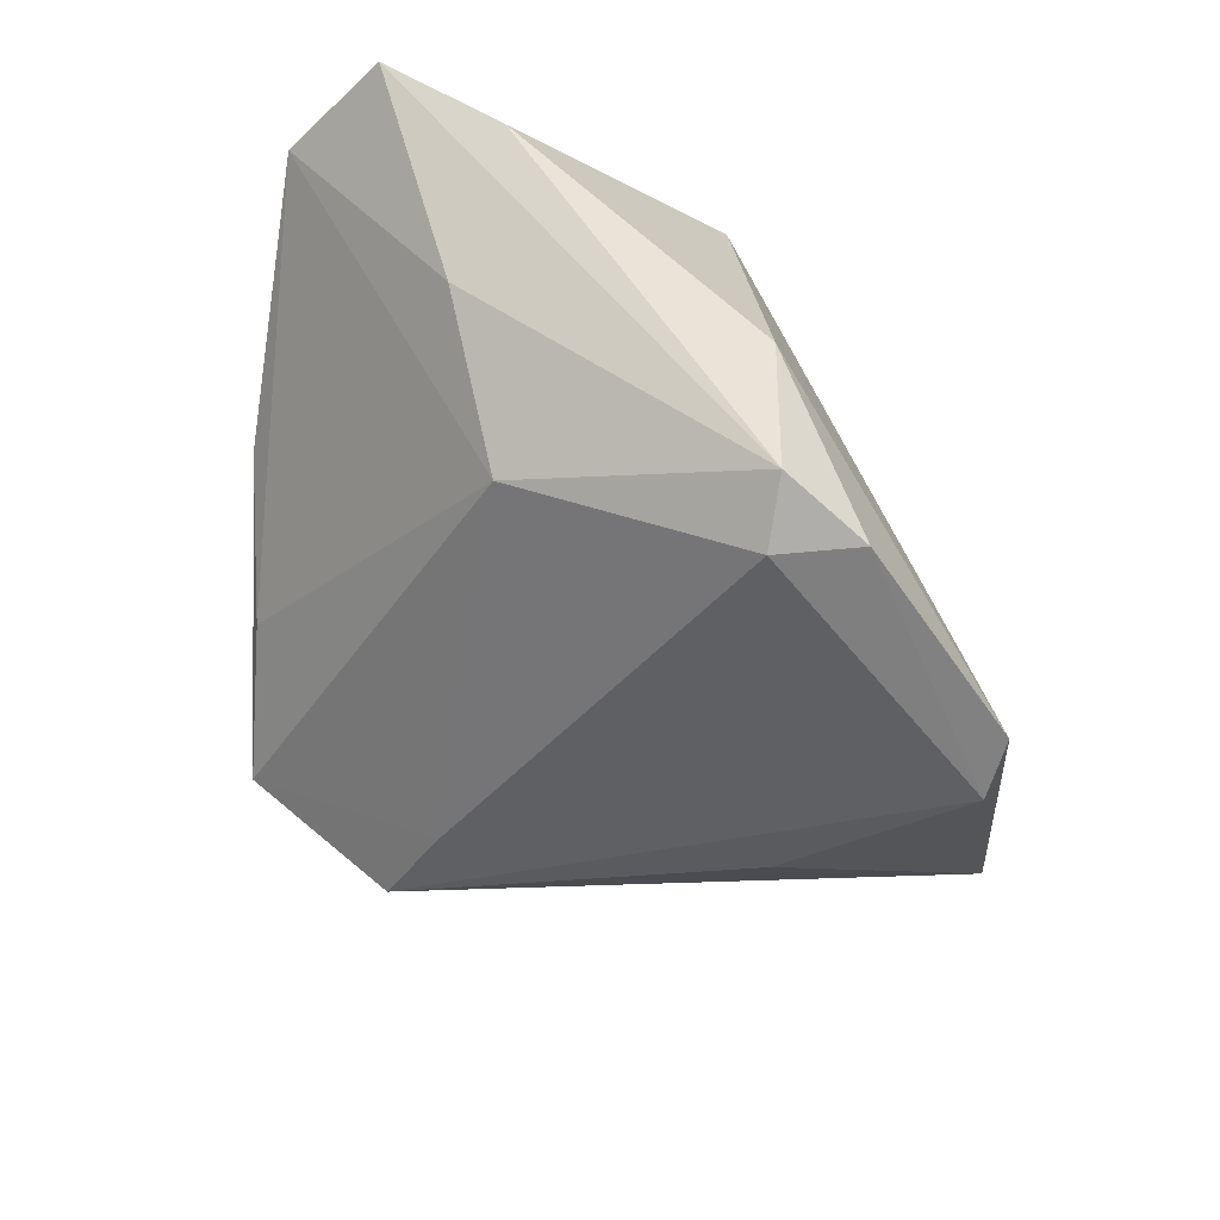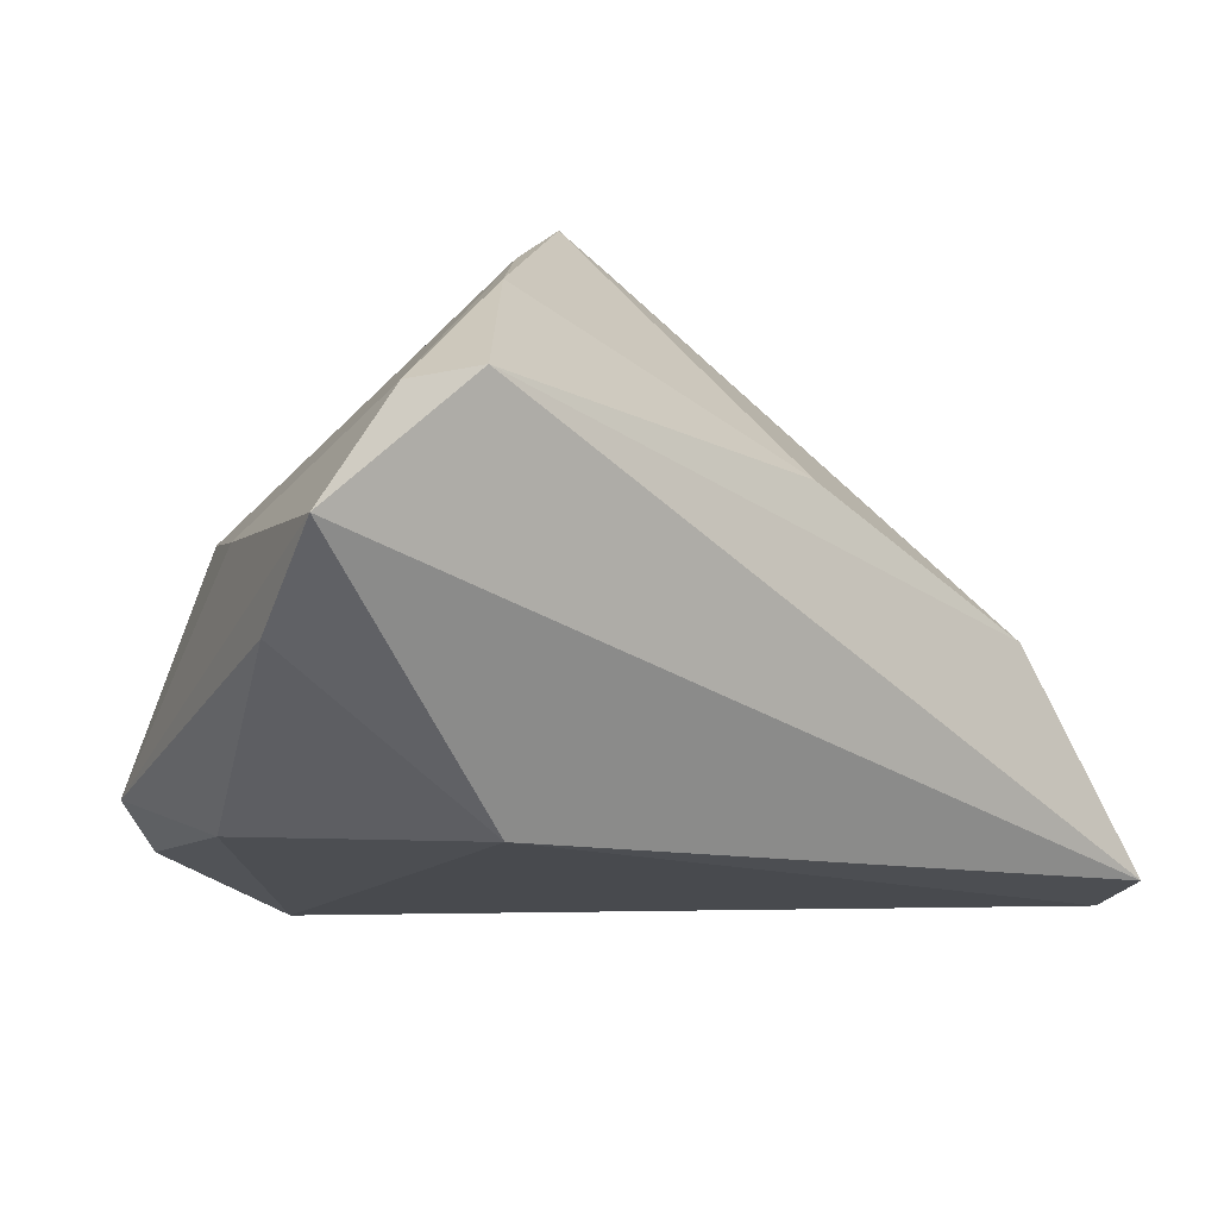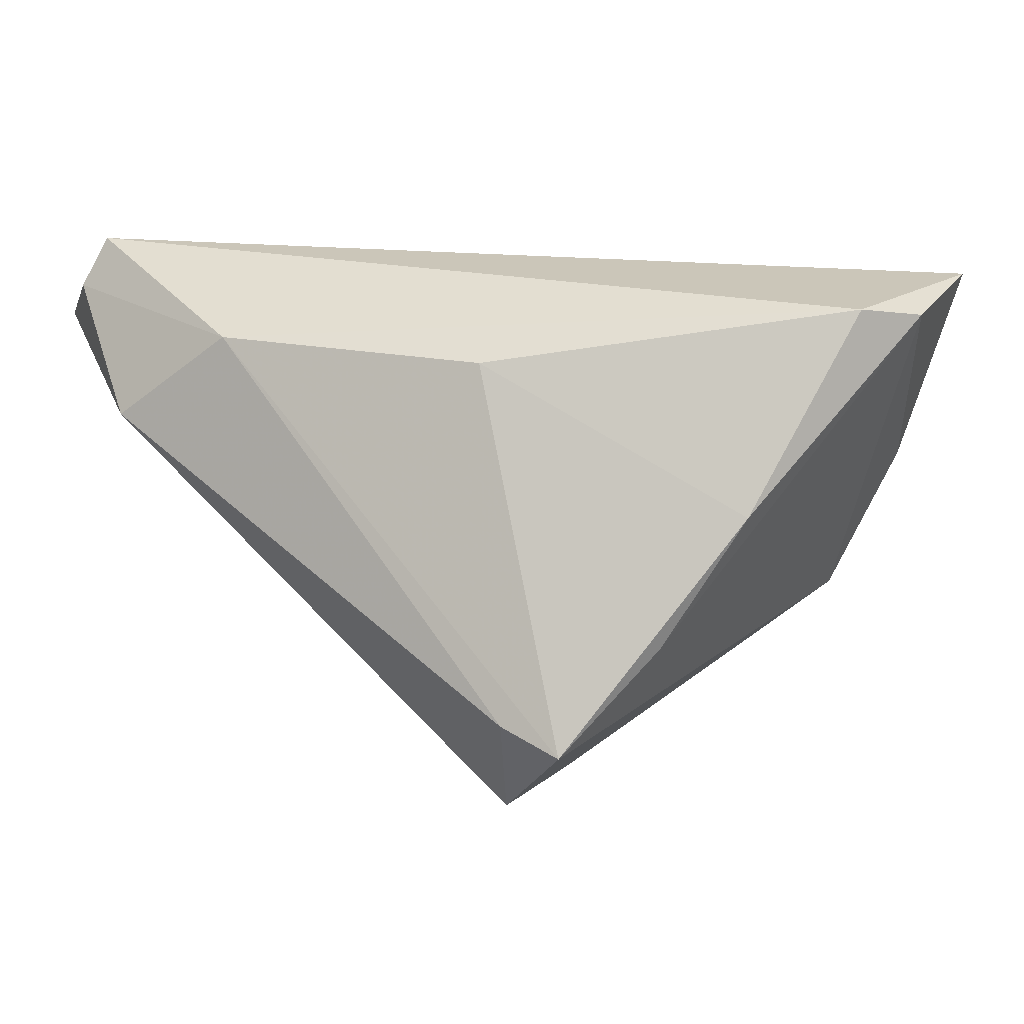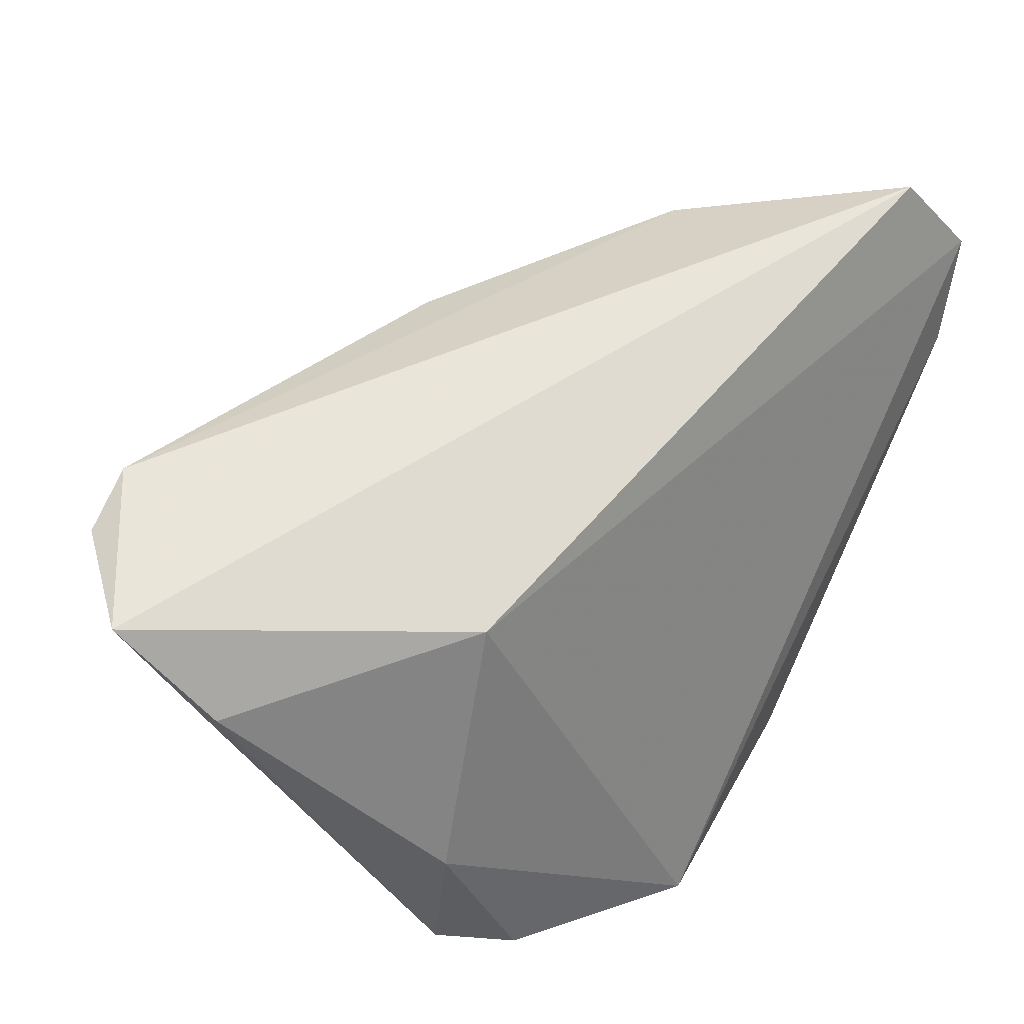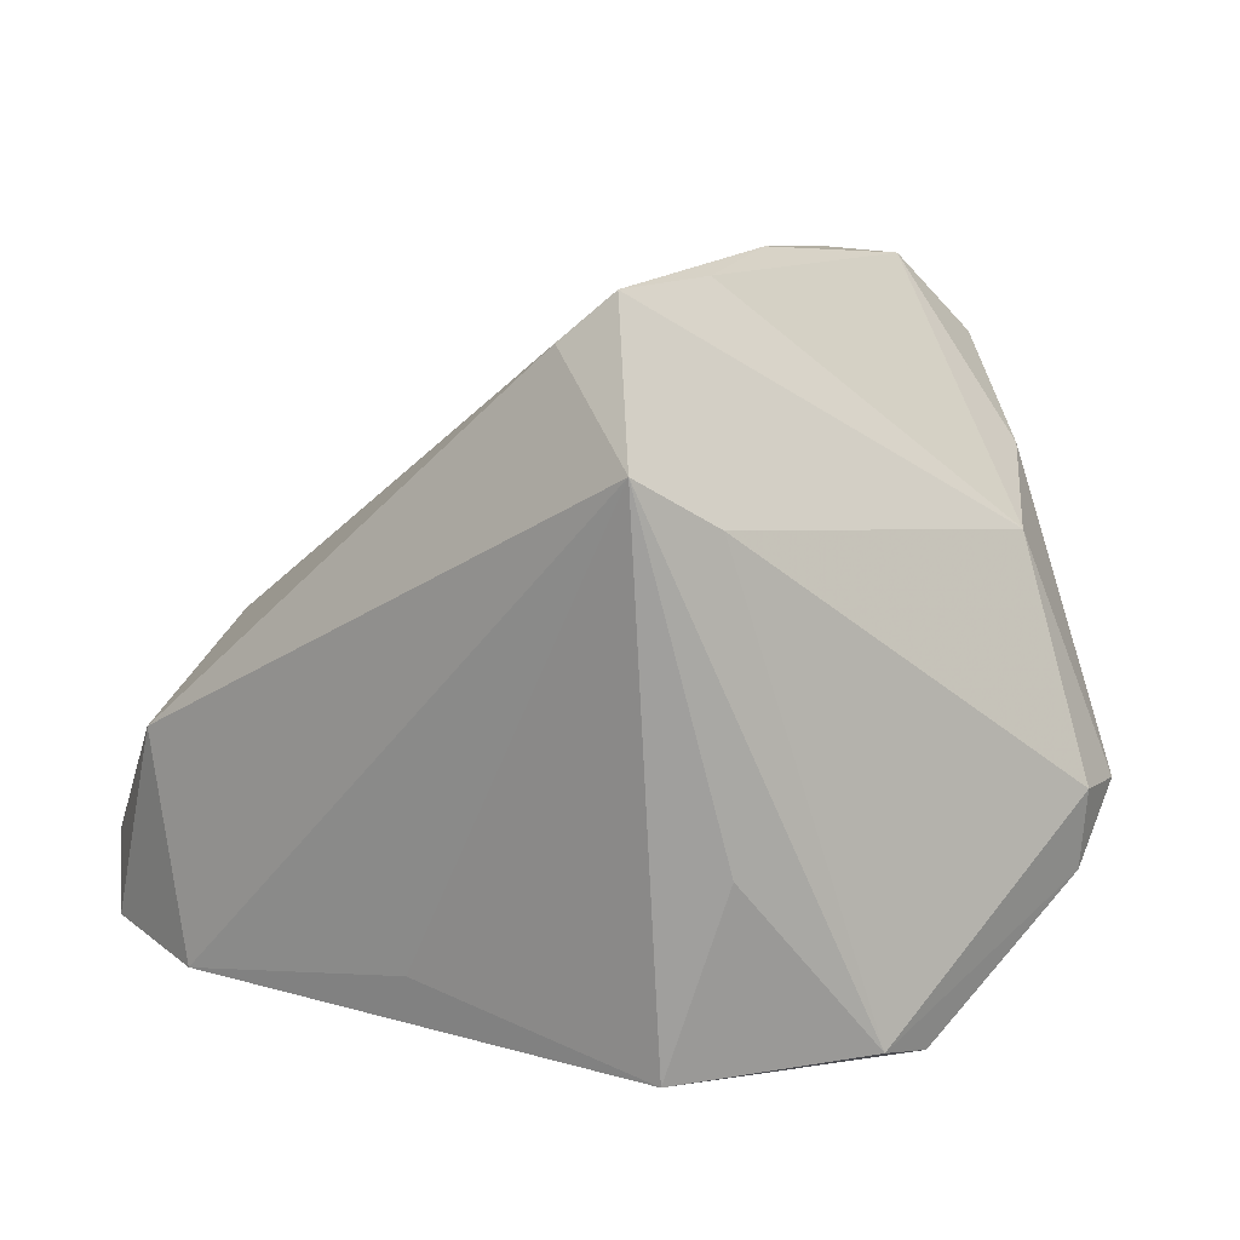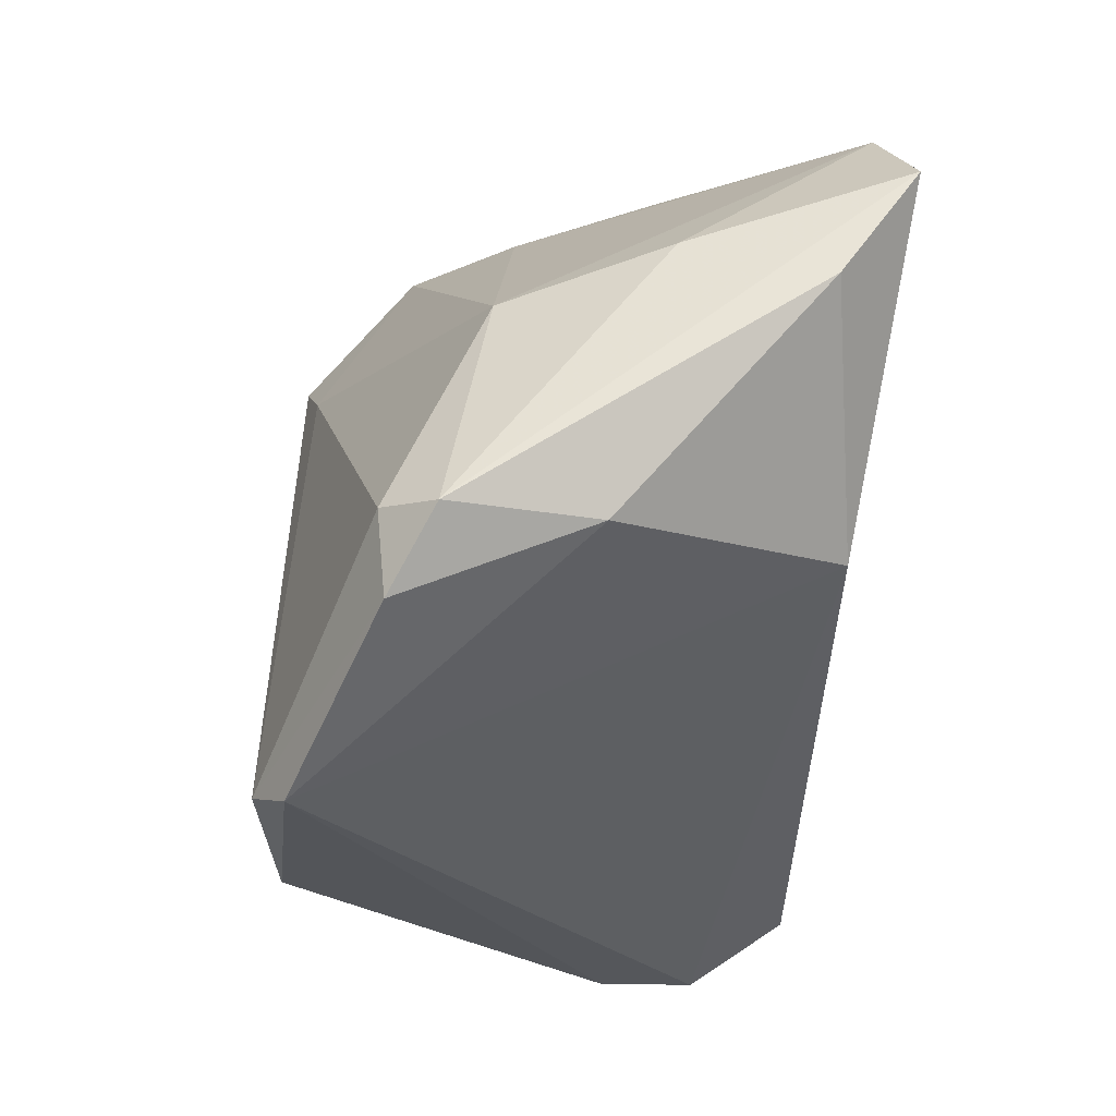
<metadata>
{"format":"obj","ext":"obj","renderer":"f3d","projection":"perspective","resolution":1024,"background":"white","views":[{"elev":-30.7,"azim":-88.3,"up":"+Z"},{"elev":13.1,"azim":-32.9,"up":"+Y"},{"elev":17.8,"azim":164.9,"up":"+Z"},{"elev":59.1,"azim":-61.0,"up":"+Z"},{"elev":18.1,"azim":165.2,"up":"+Y"},{"elev":-24.2,"azim":-94.6,"up":"+Y"}]}
</metadata>
<code>
v 0.05503 -0.008716 0.01153
v -0.0374 0.01389 -0.01269
v -0.02952 0.03737 0.03058
v -0.04144 -0.01221 -0.02421
v 0.008761 -0.03621 -0.03382
v 0.05407 -0.02717 0.03167
v 0.009826 0.04382 -0.02073
v 0.05867 -0.03454 0.01986
v -0.04695 -0.01365 -0.01824
v 0.05234 -0.03621 0.007047
v -0.0484 0.02587 0.03167
v 0.001949 -0.01324 -0.03591
v -0.03786 0.03646 0.02925
v 0.00219 0.022 -0.03204
v 0.05775 -0.0263 0.0255
v 0.0423 0.0002546 0.0232
v 0.01556 0.03828 -0.01813
v -0.01404 0.04215 0.007109
v -0.02046 -0.03621 -0.03286
v -0.02586 -0.009811 0.02644
v 0.03126 -0.03039 -0.01344
v 0.01368 0.02124 0.02294
v -0.01444 -0.03401 -0.0365
v 0.01218 0.02846 -0.03354
v -0.04439 0.0183 0.006278
v -0.00328 0.04229 -0.008453
v -0.04357 -0.01369 -0.001228
v -0.04119 -0.02192 -0.02327
v -0.04909 0.01271 0.02236
f 19 8 20
f 6 20 8
f 11 20 6
f 10 8 19
f 19 5 10
f 19 20 27
f 15 6 8
f 23 5 19
f 17 24 7
f 8 10 1
f 1 10 24
f 24 17 1
f 1 15 8
f 5 24 21
f 21 10 5
f 24 10 21
f 11 13 25
f 25 13 2
f 4 2 14
f 14 23 4
f 24 23 14
f 7 24 14
f 14 2 7
f 11 25 9
f 9 2 4
f 9 25 2
f 29 20 11
f 29 27 20
f 11 9 29
f 29 9 27
f 11 6 3
f 3 13 11
f 7 2 26
f 2 13 26
f 12 24 5
f 5 23 12
f 12 23 24
f 16 1 17
f 7 22 16
f 16 17 7
f 22 3 16
f 16 3 6
f 6 15 16
f 15 1 16
f 19 27 28
f 27 9 28
f 28 9 4
f 28 23 19
f 4 23 28
f 18 26 13
f 13 3 18
f 7 26 18
f 18 22 7
f 18 3 22

</code>
